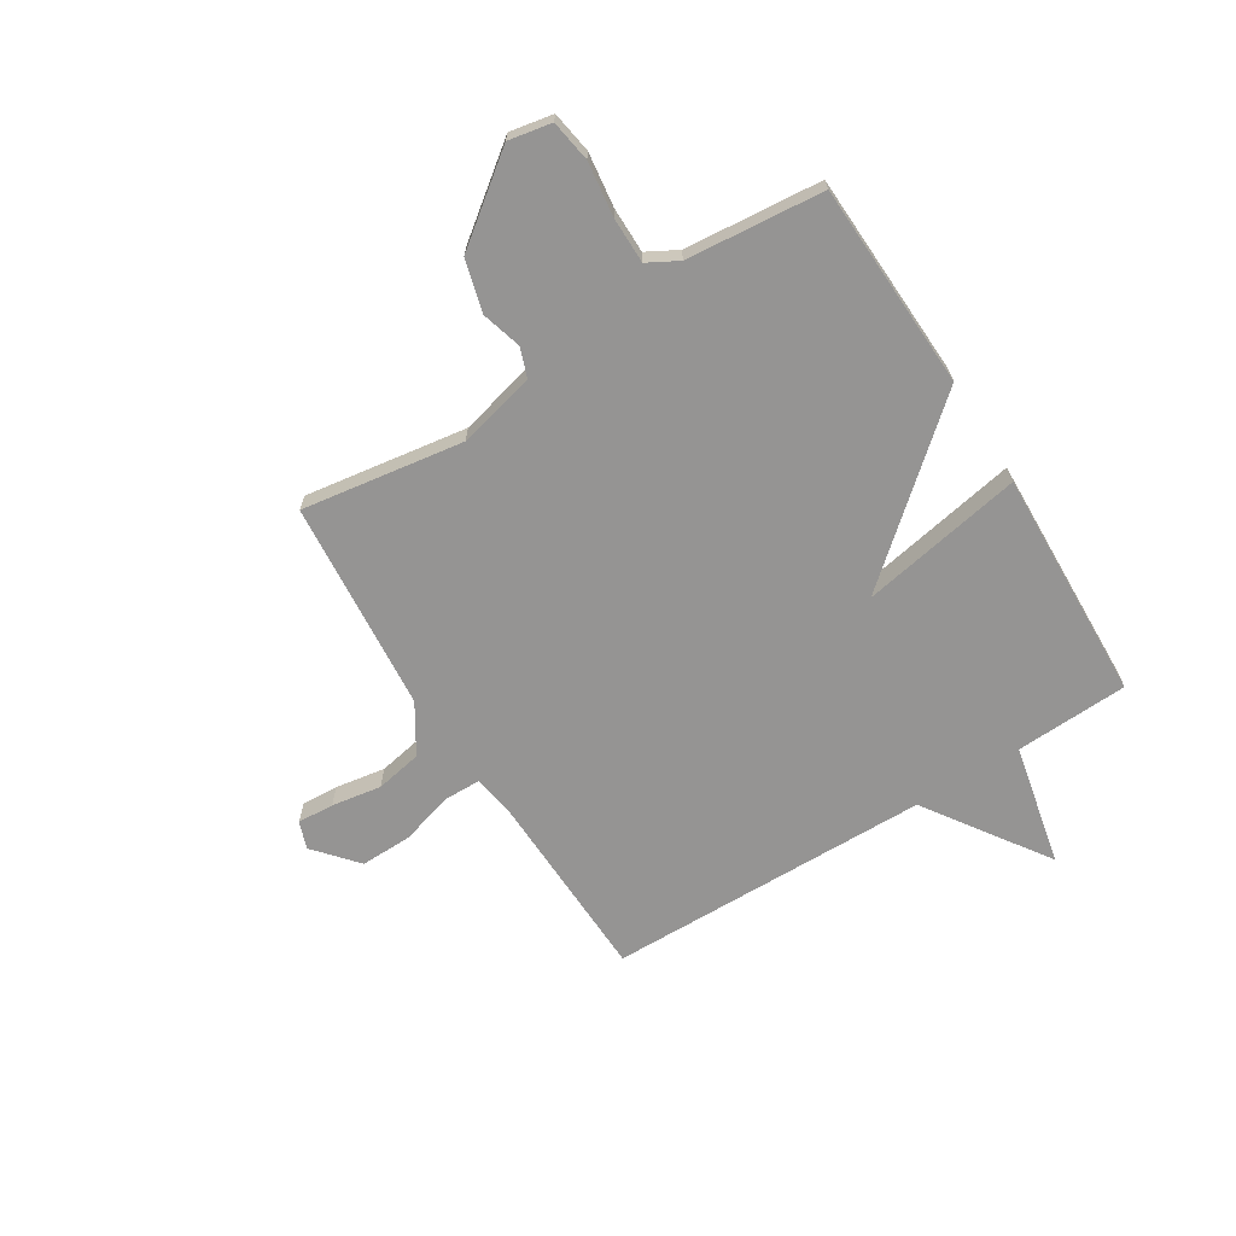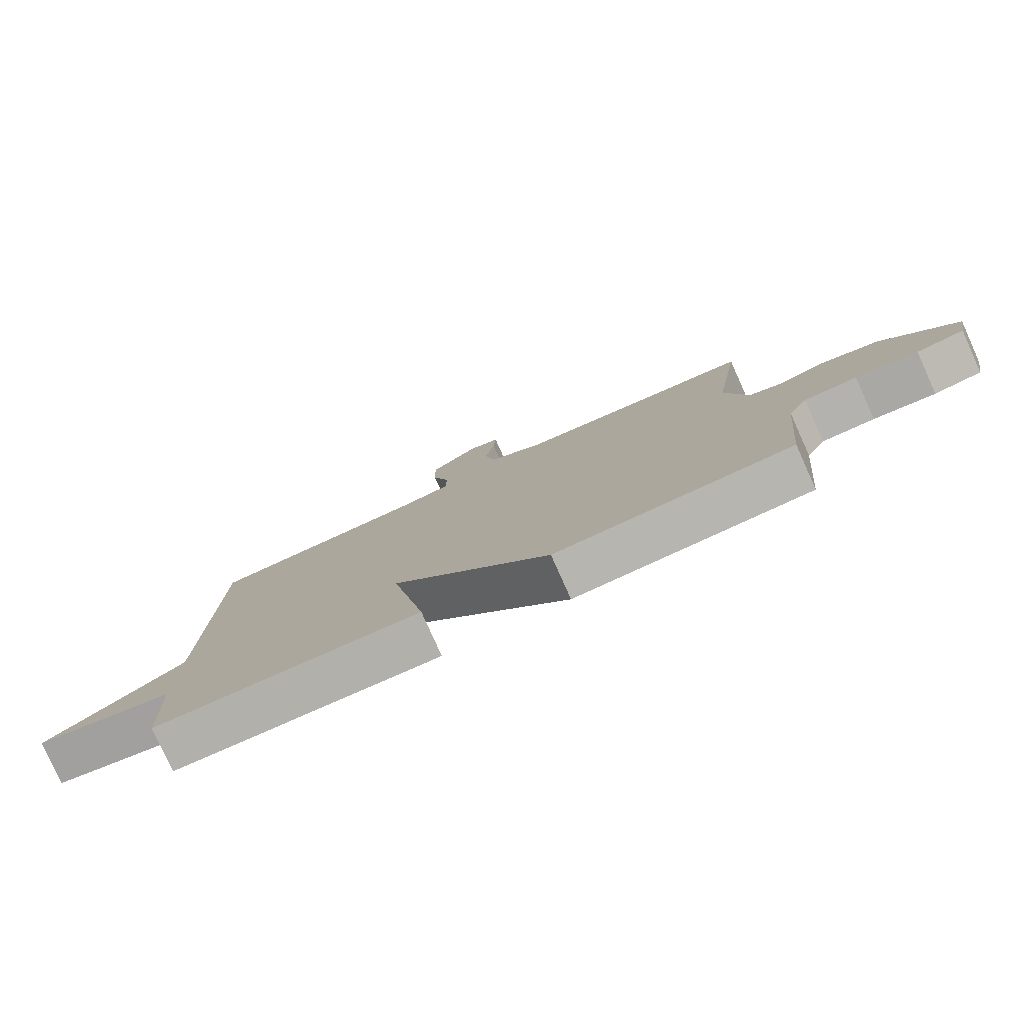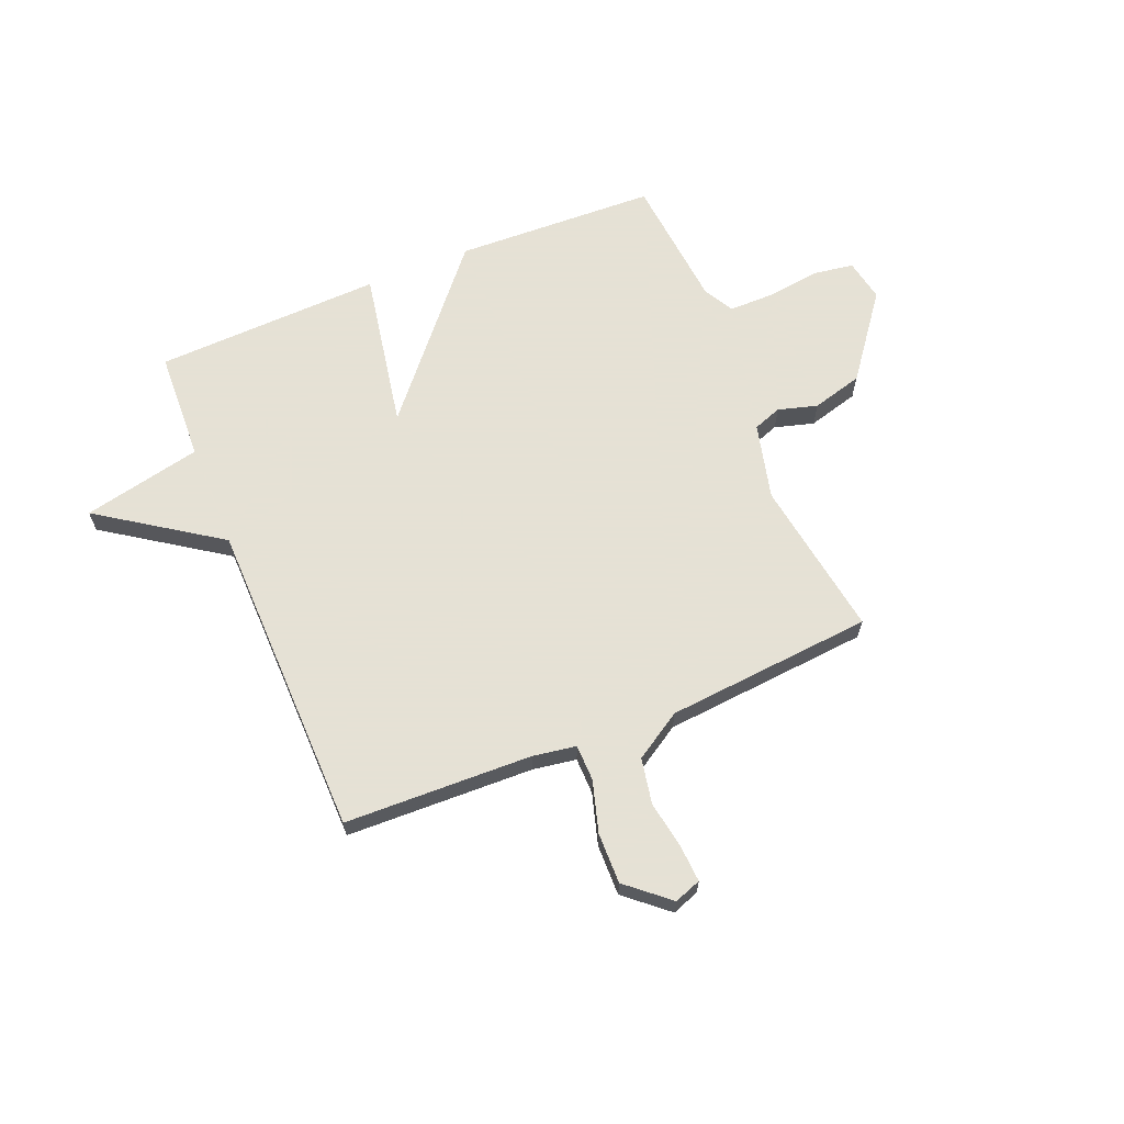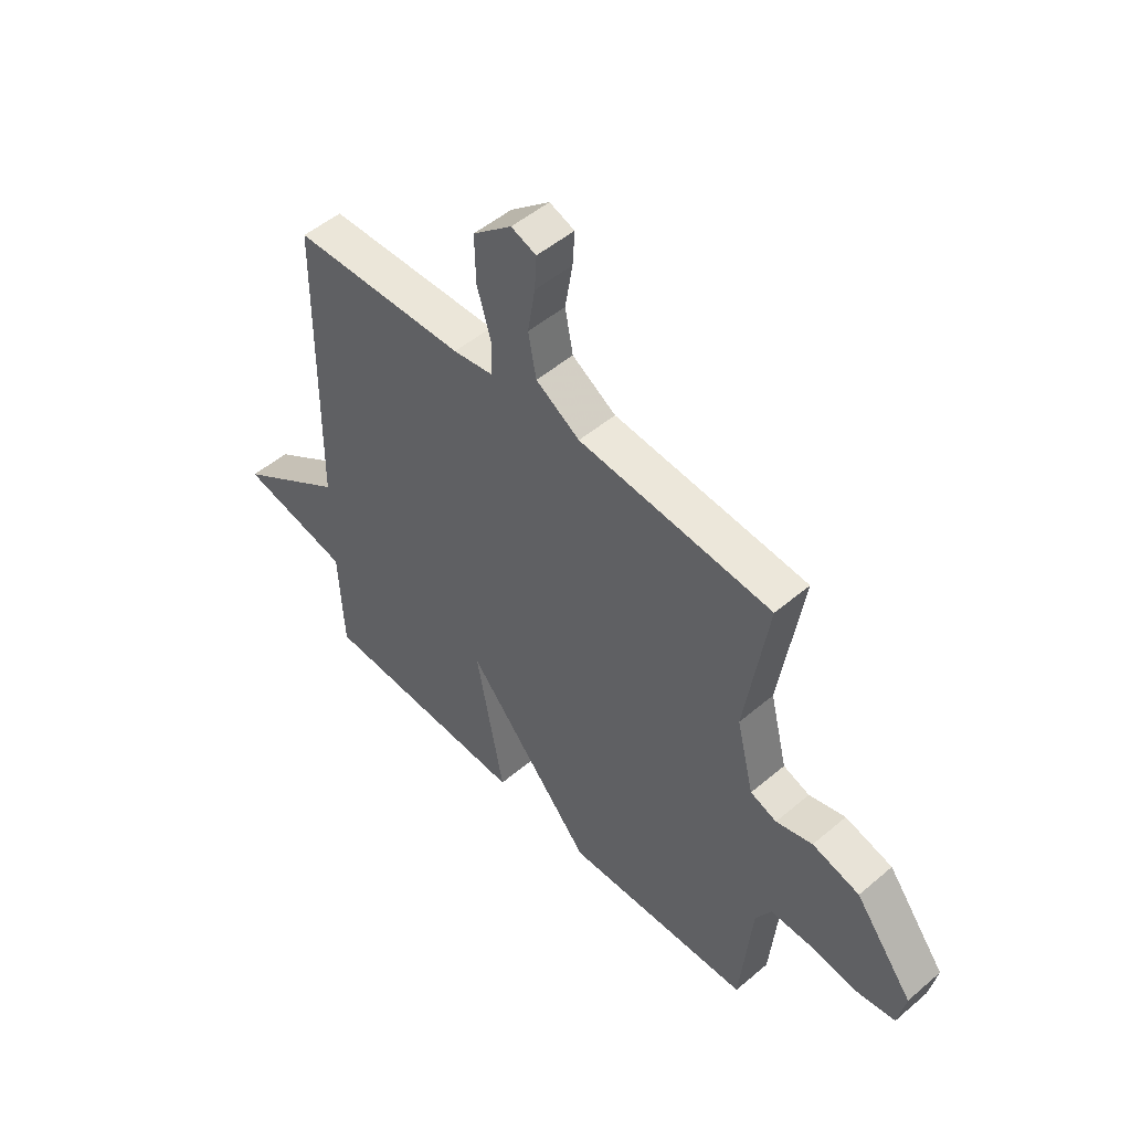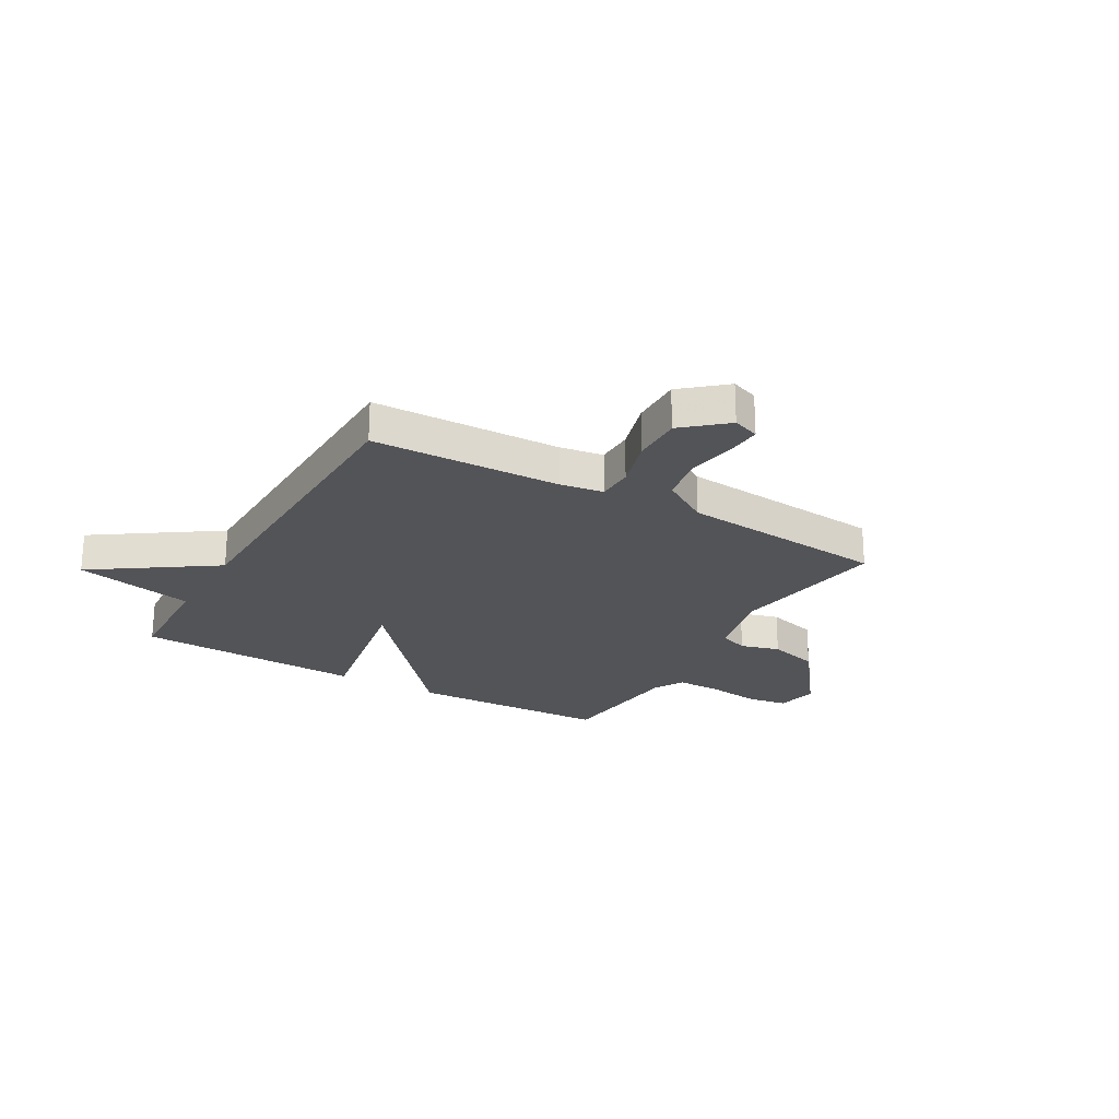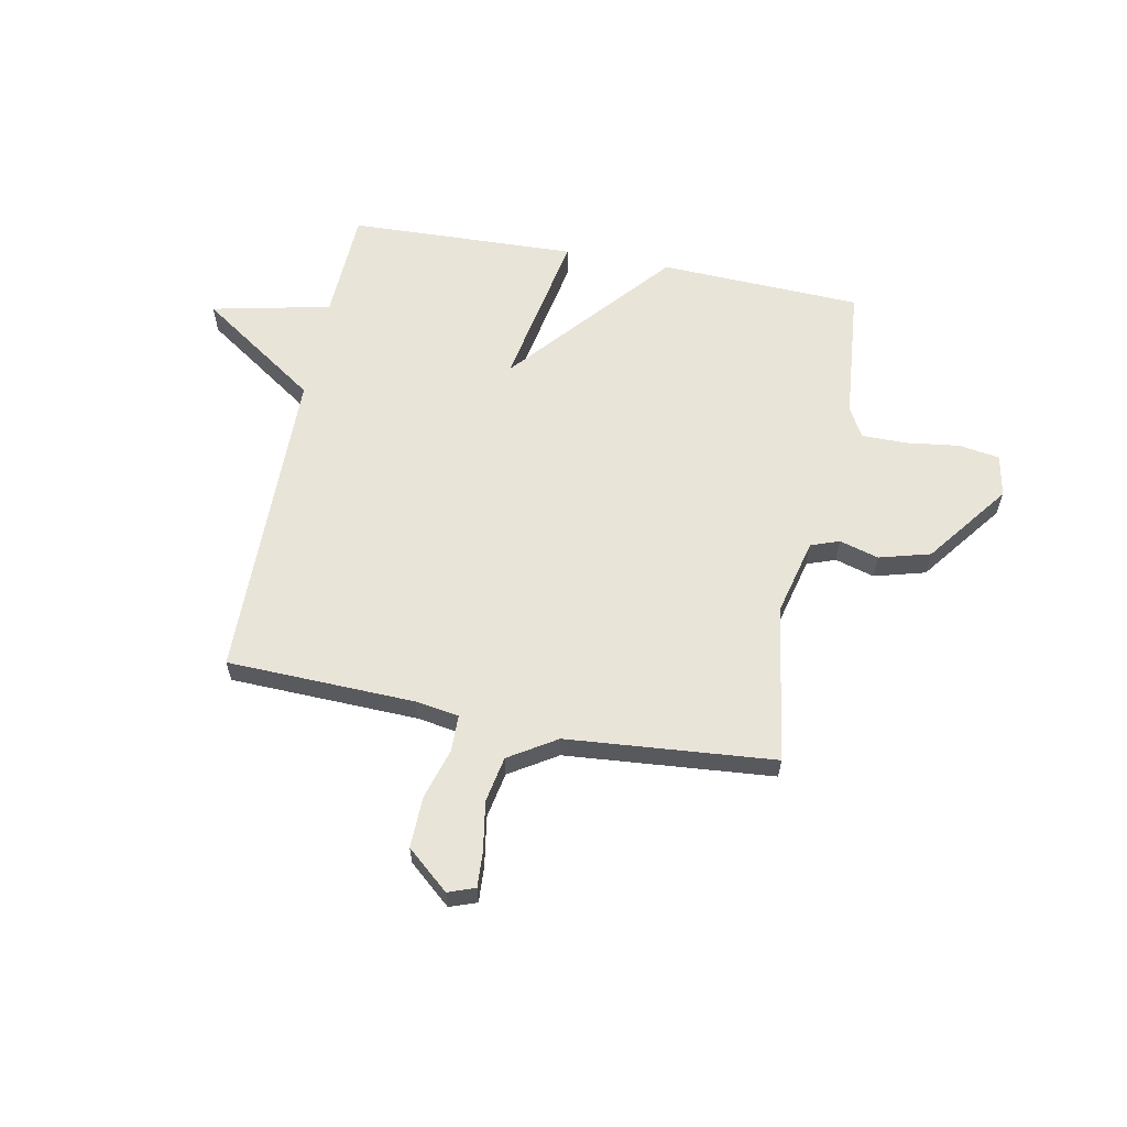
<metadata>
{"format":"obj","ext":"obj","renderer":"f3d","projection":"perspective","resolution":1024,"background":"white","views":[{"elev":-67.2,"azim":122.0,"up":"+Y"},{"elev":-79.7,"azim":24.2,"up":"+Z"},{"elev":64.9,"azim":-22.4,"up":"+Y"},{"elev":50.7,"azim":47.2,"up":"+Z"},{"elev":-23.5,"azim":-30.0,"up":"+Y"},{"elev":60.6,"azim":11.0,"up":"+Y"}]}
</metadata>
<code>
v 0.5 0.07 0.5
v 0.455 0.07 0.204
v 0.49 0.07 0.062
v 0.543 0.07 0.043
v 0.616 0.07 0.064
v 0.711 0.07 0.038
v 0.828 0.07 -0.116
v 0.813 0.07 -0.195
v 0.737 0.07 -0.207
v 0.638 0.07 -0.194
v 0.554 0.07 -0.194
v 0.523 0.07 -0.25
v 0.5 0.07 -0.5
v 0.124 0.07 -0.515
v -0.131 0.07 -0.217
v -0.076 0.07 -0.515
v -0.5 0.07 -0.5
v -0.509 0.07 -0.293
v -0.731 0.07 -0.245
v -0.509 0.07 -0.093
v -0.5 0.07 0.5
v -0.151 0.07 0.511
v -0.07 0.07 0.524
v -0.069 0.07 0.592
v -0.097 0.07 0.687
v -0.099 0.07 0.782
v -0.021 0.07 0.849
v 0.029 0.07 0.831
v 0.025 0.07 0.764
v 0.01 0.07 0.673
v 0.026 0.07 0.588
v 0.114 0.07 0.533
v 0.5 0 0.5
v 0.455 0 0.204
v 0.49 0 0.062
v 0.543 0 0.043
v 0.616 0 0.064
v 0.711 0 0.038
v 0.828 0 -0.116
v 0.813 0 -0.195
v 0.737 0 -0.207
v 0.638 0 -0.194
v 0.554 0 -0.194
v 0.523 0 -0.25
v 0.5 0 -0.5
v 0.124 0 -0.515
v -0.131 0 -0.217
v -0.076 0 -0.515
v -0.5 0 -0.5
v -0.509 0 -0.293
v -0.731 0 -0.245
v -0.509 0 -0.093
v -0.5 0 0.5
v -0.151 0 0.511
v -0.07 0 0.524
v -0.069 0 0.592
v -0.097 0 0.687
v -0.099 0 0.782
v -0.021 0 0.849
v 0.029 0 0.831
v 0.025 0 0.764
v 0.01 0 0.673
v 0.026 0 0.588
v 0.114 0 0.533
f 28 29 30
f 27 28 30
f 26 27 30
f 25 26 30
f 24 25 30
f 23 24 30 31
f 20 21 22
f 20 22 23
f 18 19 20
f 17 18 20
f 16 17 20
f 15 16 20
f 23 31 32
f 20 23 32
f 15 20 32
f 14 15 32
f 13 14 32
f 12 13 32
f 8 9 10
f 7 8 10
f 6 7 10
f 5 6 10
f 4 5 10
f 3 4 10 11
f 32 1 2
f 32 2 3
f 3 11 12 32
f 62 61 60
f 62 60 59
f 62 59 58
f 62 58 57
f 62 57 56
f 63 62 56 55
f 54 53 52
f 55 54 52
f 52 51 50
f 52 50 49
f 52 49 48
f 52 48 47
f 64 63 55
f 64 55 52
f 64 52 47
f 64 47 46
f 64 46 45
f 64 45 44
f 42 41 40
f 42 40 39
f 42 39 38
f 42 38 37
f 42 37 36
f 43 42 36 35
f 34 33 64
f 35 34 64
f 64 44 43 35
f 1 33 34 2
f 2 34 35 3
f 3 35 36 4
f 4 36 37 5
f 5 37 38 6
f 6 38 39 7
f 7 39 40 8
f 8 40 41 9
f 9 41 42 10
f 10 42 43 11
f 11 43 44 12
f 12 44 45 13
f 13 45 46 14
f 14 46 47 15
f 15 47 48 16
f 16 48 49 17
f 17 49 50 18
f 18 50 51 19
f 19 51 52 20
f 20 52 53 21
f 21 53 54 22
f 22 54 55 23
f 23 55 56 24
f 24 56 57 25
f 25 57 58 26
f 26 58 59 27
f 27 59 60 28
f 28 60 61 29
f 29 61 62 30
f 30 62 63 31
f 31 63 64 32
f 32 64 33 1

</code>
